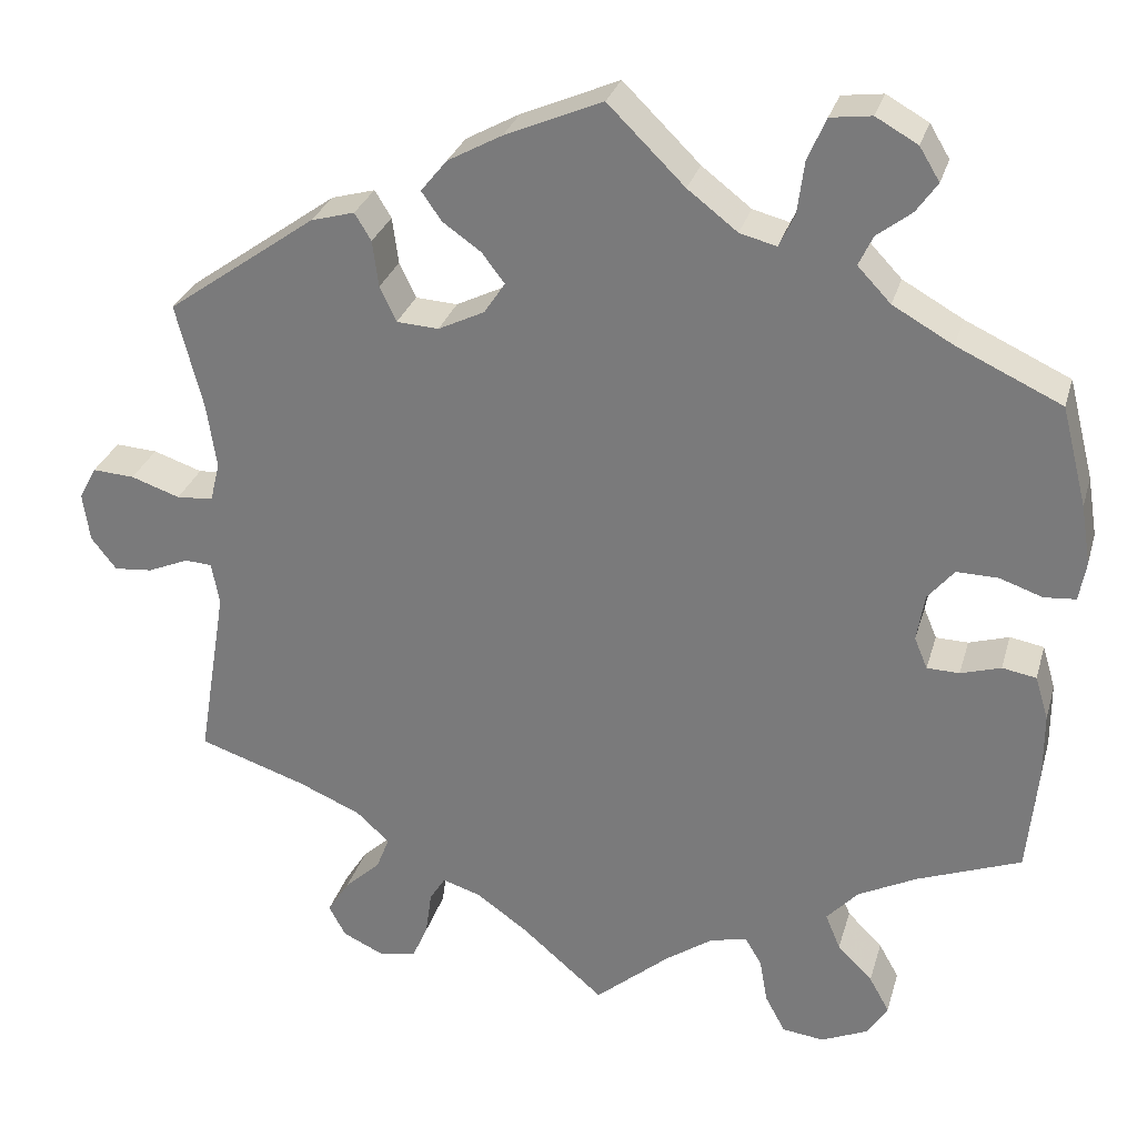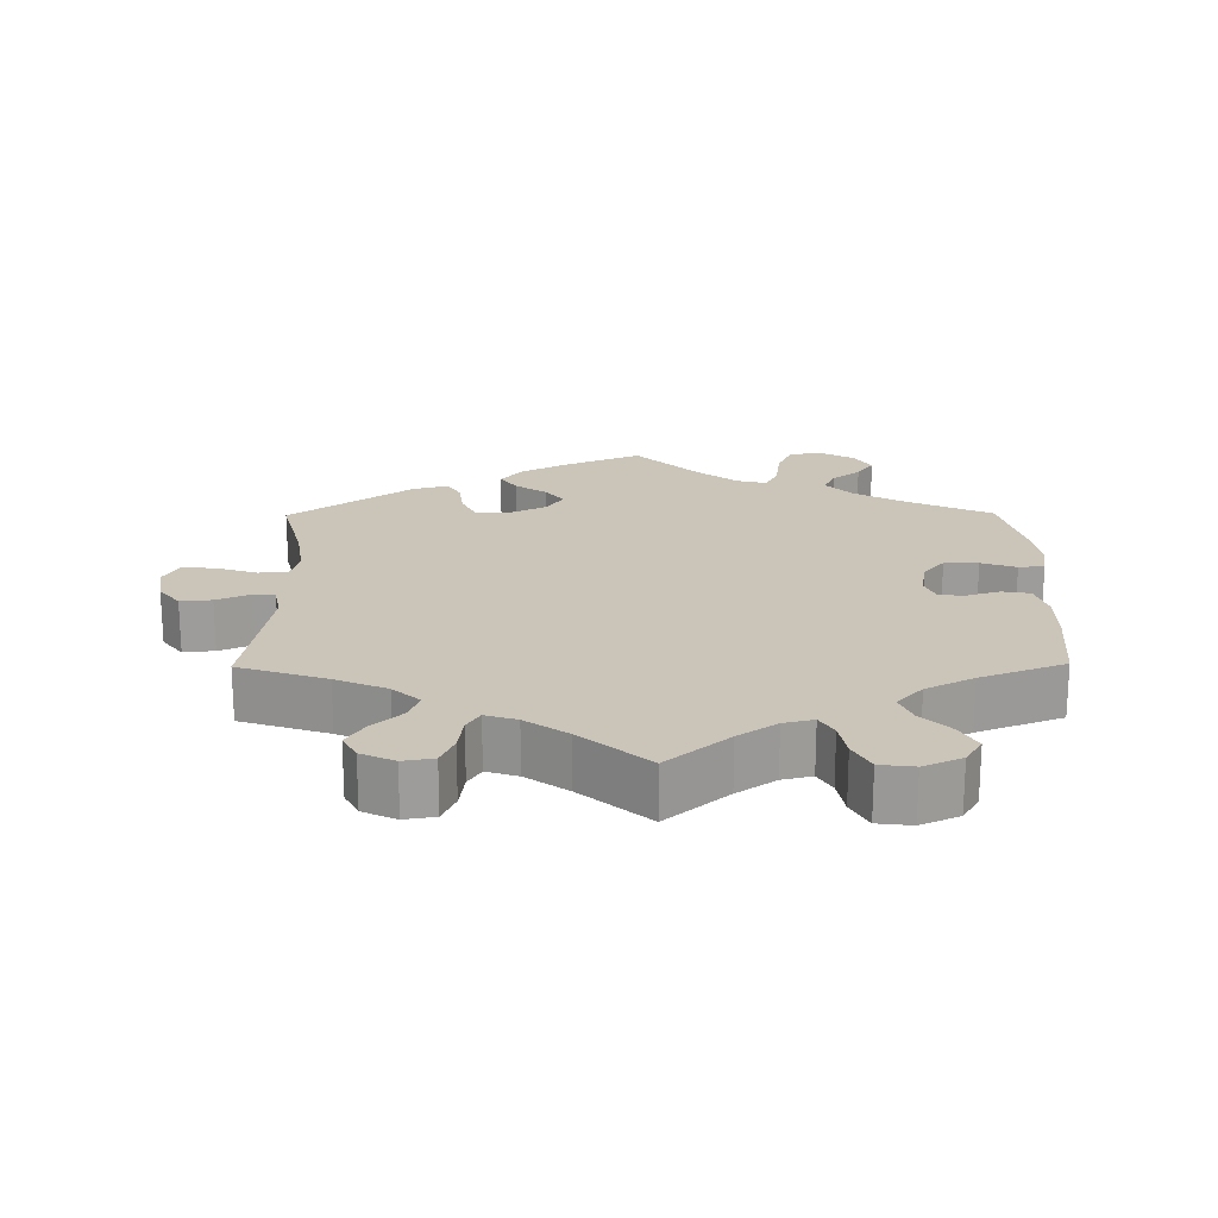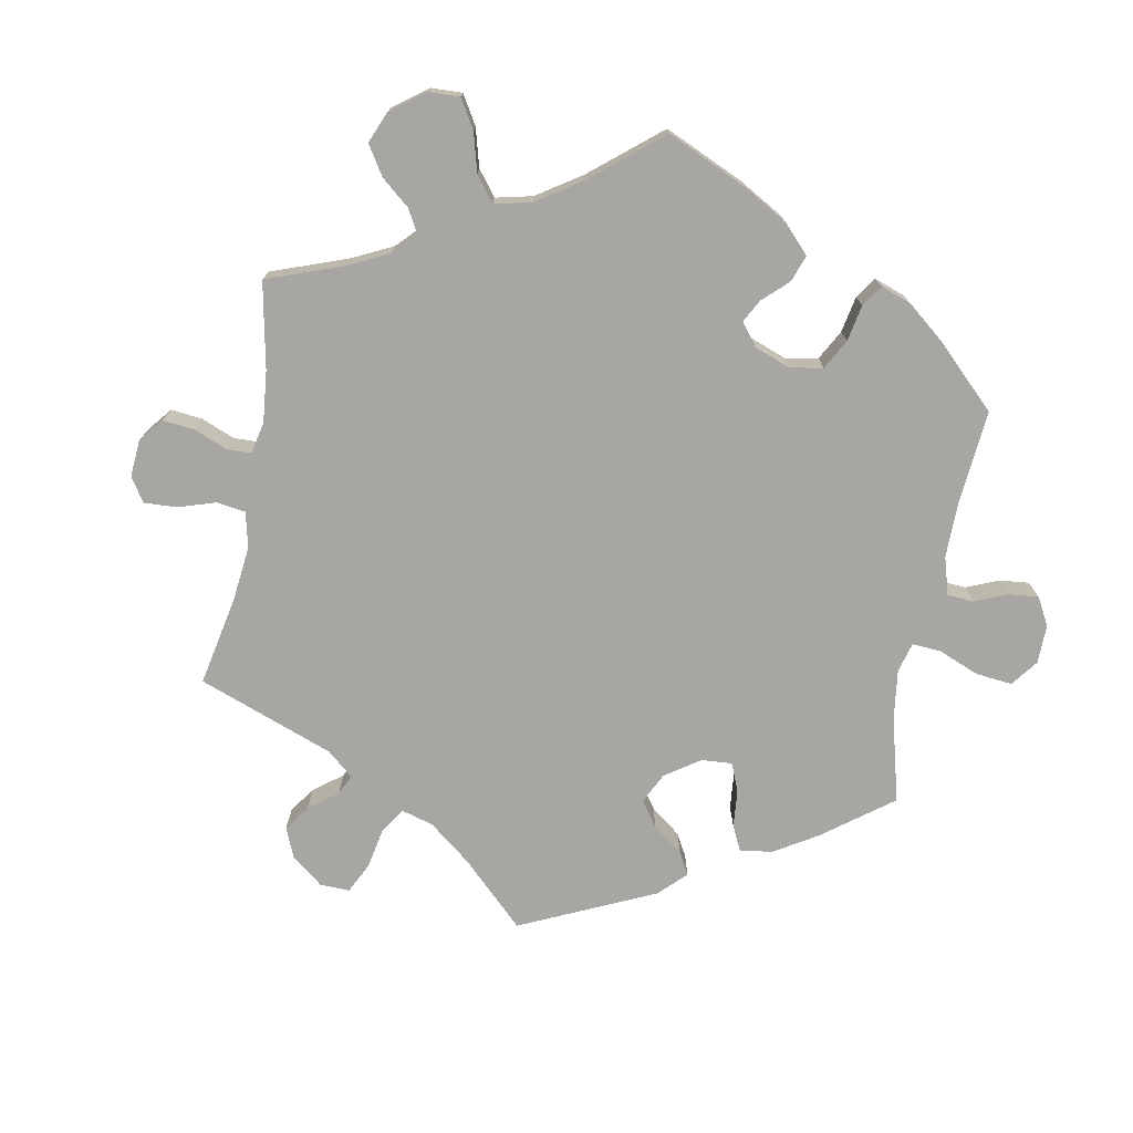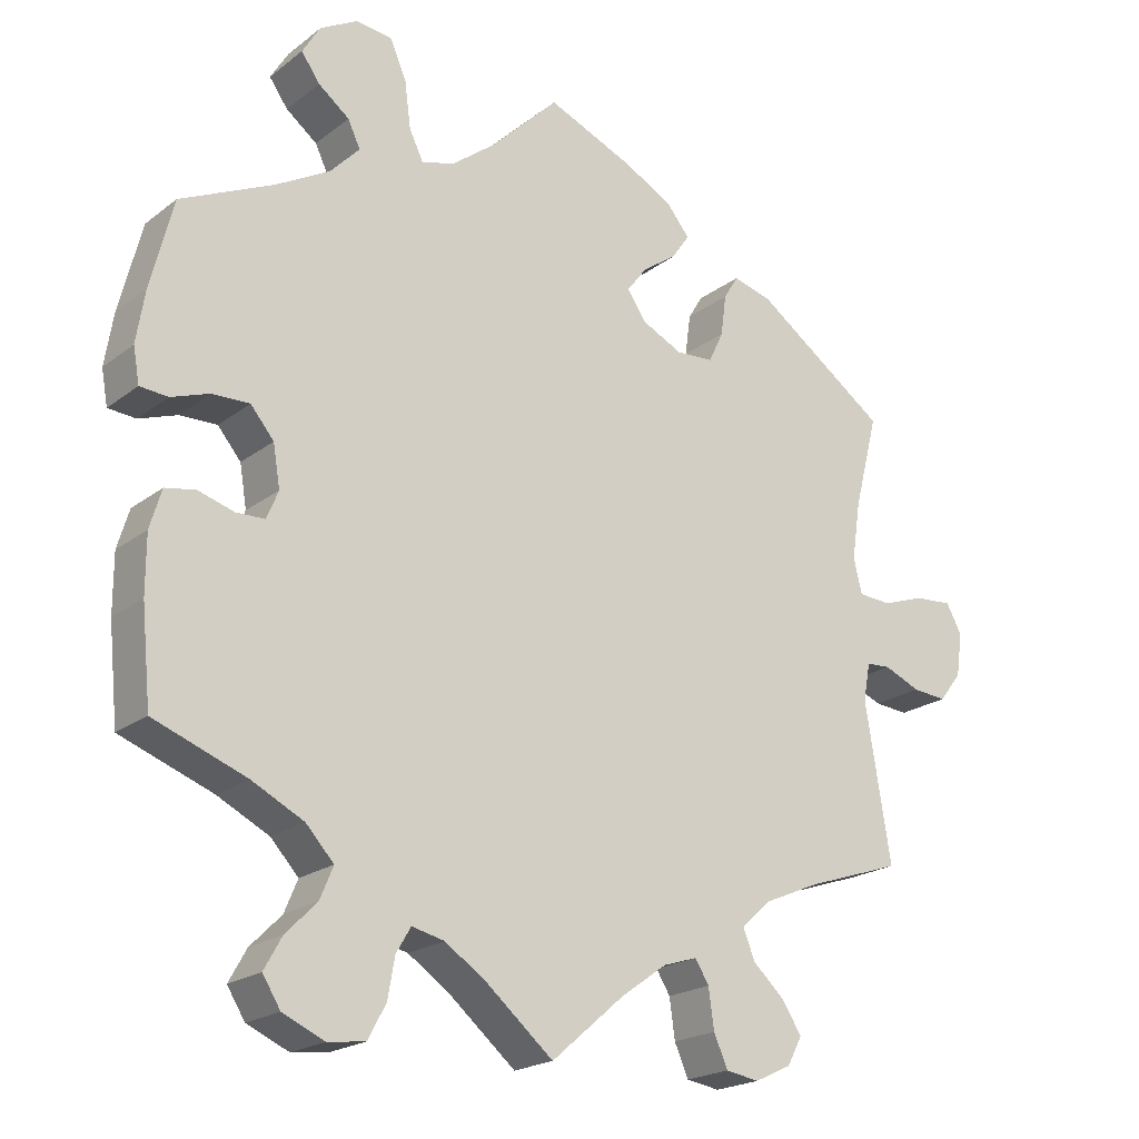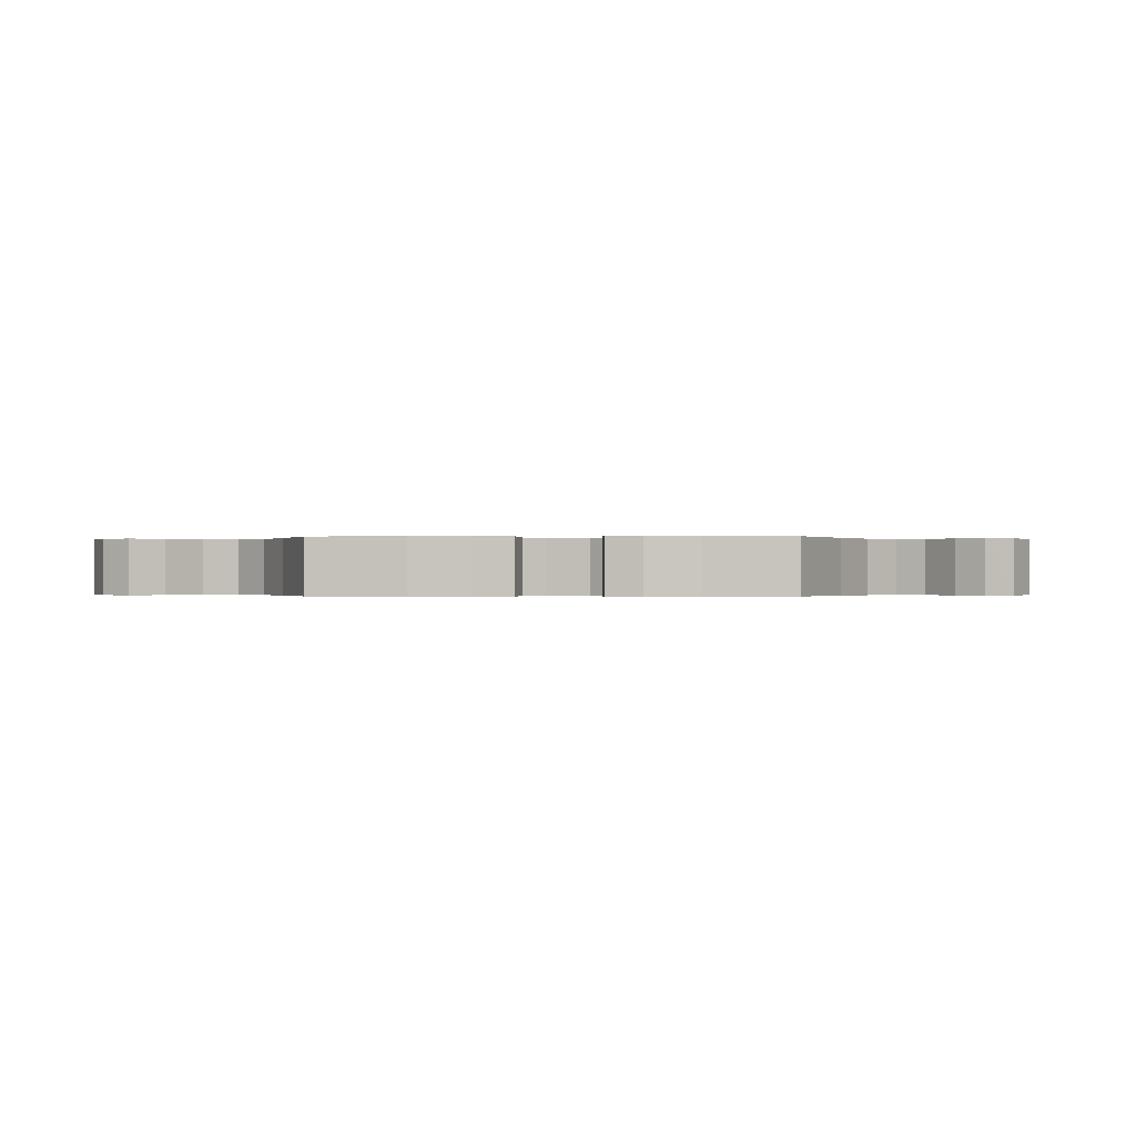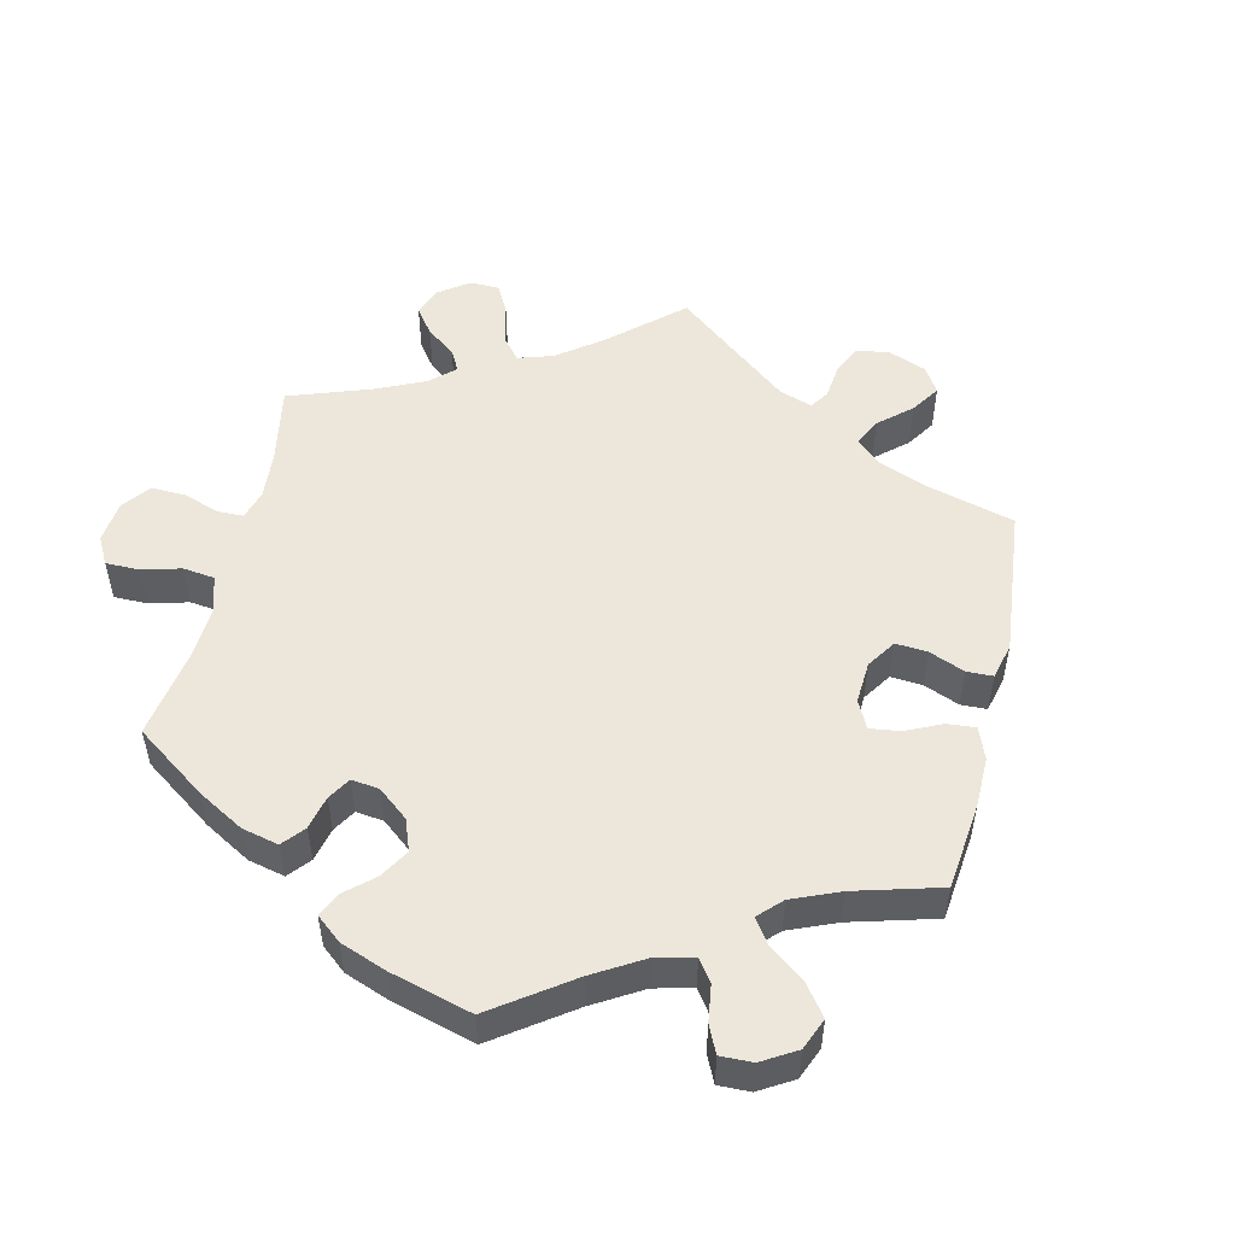
<metadata>
{"format":"obj","ext":"obj","renderer":"f3d","projection":"perspective","resolution":1024,"background":"white","views":[{"elev":28.8,"azim":-165.0,"up":"+Z"},{"elev":20.3,"azim":179.4,"up":"+Y"},{"elev":-74.1,"azim":-130.4,"up":"+Y"},{"elev":-20.5,"azim":-36.5,"up":"+Z"},{"elev":-0.2,"azim":-87.9,"up":"+Y"},{"elev":51.8,"azim":-47.1,"up":"+Y"}]}
</metadata>
<code>
v 0.111 0.07 0.53
v 0.173 0.07 0.496
v 0.203 0.07 0.459
v 0.18 0.07 0.426
v 0.136 0.07 0.395
v 0.11 0.07 0.361
v 0.134 0.07 0.325
v 0.187 0.07 0.299
v 0.235 0.07 0.302
v 0.254 0.07 0.342
v 0.261 0.07 0.395
v 0.28 0.07 0.426
v 0.33 0.07 0.412
v 0.501 0.07 0.29
v 0.47 0.07 0.169
v 0.459 0.07 0.095
v 0.47 0.07 0.05
v 0.512 0.07 0.047
v 0.568 0.07 0.066
v 0.616 0.07 0.069
v 0.636 0.07 0.032
v 0.628 0.07 -0.024
v 0.599 0.07 -0.061
v 0.555 0.07 -0.057
v 0.508 0.07 -0.037
v 0.477 0.07 -0.039
v 0.468 0.07 -0.087
v 0.501 0.07 -0.289
v 0.378 0.07 -0.33
v 0.306 0.07 -0.361
v 0.268 0.07 -0.396
v 0.283 0.07 -0.434
v 0.324 0.07 -0.472
v 0.349 0.07 -0.511
v 0.33 0.07 -0.547
v 0.283 0.07 -0.569
v 0.24 0.07 -0.562
v 0.222 0.07 -0.521
v 0.215 0.07 -0.47
v 0.197 0.07 -0.441
v 0.153 0.07 -0.455
v 0.094 0.07 -0.497
v 0 0.07 -0.578
v -0.086 0.07 -0.505
v -0.14 0.07 -0.468
v -0.182 0.07 -0.458
v -0.201 0.07 -0.49
v -0.21 0.07 -0.541
v -0.233 0.07 -0.584
v -0.281 0.07 -0.59
v -0.335 0.07 -0.566
v -0.358 0.07 -0.529
v -0.335 0.07 -0.488
v -0.295 0.07 -0.448
v -0.278 0.07 -0.407
v -0.314 0.07 -0.368
v -0.381 0.07 -0.334
v -0.5 0.07 -0.289
v -0.512 0.07 -0.167
v -0.512 0.07 -0.093
v -0.497 0.07 -0.043
v -0.458 0.07 -0.036
v -0.412 0.07 -0.05
v -0.375 0.07 -0.049
v -0.36 0.07 -0.013
v -0.369 0.07 0.041
v -0.399 0.07 0.077
v -0.447 0.07 0.076
v -0.496 0.07 0.059
v -0.532 0.07 0.062
v -0.54 0.07 0.107
v -0.529 0.07 0.175
v -0.5 0.07 0.289
v -0.38 0.07 0.345
v -0.311 0.07 0.384
v -0.273 0.07 0.424
v -0.289 0.07 0.458
v -0.329 0.07 0.489
v -0.353 0.07 0.523
v -0.33 0.07 0.561
v -0.282 0.07 0.588
v -0.235 0.07 0.582
v -0.214 0.07 0.534
v -0.206 0.07 0.473
v -0.188 0.07 0.436
v -0.146 0.07 0.447
v -0.089 0.07 0.491
v -0.001 0.07 0.578
v 0.111 0 0.53
v 0.173 0 0.496
v 0.203 0 0.459
v 0.18 0 0.426
v 0.136 0 0.395
v 0.11 0 0.361
v 0.134 0 0.325
v 0.187 0 0.299
v 0.235 0 0.302
v 0.254 0 0.342
v 0.261 0 0.395
v 0.28 0 0.426
v 0.33 0 0.412
v 0.501 0 0.29
v 0.47 0 0.169
v 0.459 0 0.095
v 0.47 0 0.05
v 0.512 0 0.047
v 0.568 0 0.066
v 0.616 0 0.069
v 0.636 0 0.032
v 0.628 0 -0.024
v 0.599 0 -0.061
v 0.555 0 -0.057
v 0.508 0 -0.037
v 0.477 0 -0.039
v 0.468 0 -0.087
v 0.501 0 -0.289
v 0.378 0 -0.33
v 0.306 0 -0.361
v 0.268 0 -0.396
v 0.283 0 -0.434
v 0.324 0 -0.472
v 0.349 0 -0.511
v 0.33 0 -0.547
v 0.283 0 -0.569
v 0.24 0 -0.562
v 0.222 0 -0.521
v 0.215 0 -0.47
v 0.197 0 -0.441
v 0.153 0 -0.455
v 0.094 0 -0.497
v 0 0 -0.578
v -0.086 0 -0.505
v -0.14 0 -0.468
v -0.182 0 -0.458
v -0.201 0 -0.49
v -0.21 0 -0.541
v -0.233 0 -0.584
v -0.281 0 -0.59
v -0.335 0 -0.566
v -0.358 0 -0.529
v -0.335 0 -0.488
v -0.295 0 -0.448
v -0.278 0 -0.407
v -0.314 0 -0.368
v -0.381 0 -0.334
v -0.5 0 -0.289
v -0.512 0 -0.167
v -0.512 0 -0.093
v -0.497 0 -0.043
v -0.458 0 -0.036
v -0.412 0 -0.05
v -0.375 0 -0.049
v -0.36 0 -0.013
v -0.369 0 0.041
v -0.399 0 0.077
v -0.447 0 0.076
v -0.496 0 0.059
v -0.532 0 0.062
v -0.54 0 0.107
v -0.529 0 0.175
v -0.5 0 0.289
v -0.38 0 0.345
v -0.311 0 0.384
v -0.273 0 0.424
v -0.289 0 0.458
v -0.329 0 0.489
v -0.353 0 0.523
v -0.33 0 0.561
v -0.282 0 0.588
v -0.235 0 0.582
v -0.214 0 0.534
v -0.206 0 0.473
v -0.188 0 0.436
v -0.146 0 0.447
v -0.089 0 0.491
v -0.001 0 0.578
f 87 88 1 2
f 86 87 2 3
f 85 86 3 4
f 81 82 83 84
f 81 84 85
f 80 81 85
f 77 78 79 80
f 76 77 80 85
f 75 76 85 4
f 71 72 73 74
f 68 69 70 71
f 67 68 71 74
f 66 67 74 75
f 60 61 62 63
f 60 63 64
f 57 58 59 60
f 56 57 60 64
f 55 56 64 65
f 51 52 53 54
f 51 54 55
f 50 51 55
f 47 48 49 50
f 46 47 50 55
f 45 46 55 65
f 42 43 44
f 41 42 44 45
f 40 41 45 65
f 36 37 38 39
f 36 39 40
f 35 36 40
f 32 33 34 35
f 32 35 40
f 31 32 40 65
f 27 28 29
f 26 27 29 30
f 22 23 24 25
f 22 25 26
f 21 22 26
f 18 19 20 21
f 17 18 21 26
f 16 17 26 30
f 12 13 14 15
f 10 11 12 15
f 9 10 15 16
f 8 9 16 30
f 66 75 4 5
f 65 66 5 6
f 31 65 6 7
f 7 8 30 31
f 90 89 176 175
f 91 90 175 174
f 92 91 174 173
f 172 171 170 169
f 173 172 169
f 173 169 168
f 168 167 166 165
f 173 168 165 164
f 92 173 164 163
f 162 161 160 159
f 159 158 157 156
f 162 159 156 155
f 163 162 155 154
f 151 150 149 148
f 152 151 148
f 148 147 146 145
f 152 148 145 144
f 153 152 144 143
f 142 141 140 139
f 143 142 139
f 143 139 138
f 138 137 136 135
f 143 138 135 134
f 153 143 134 133
f 132 131 130
f 133 132 130 129
f 153 133 129 128
f 127 126 125 124
f 128 127 124
f 128 124 123
f 123 122 121 120
f 128 123 120
f 153 128 120 119
f 117 116 115
f 118 117 115 114
f 113 112 111 110
f 114 113 110
f 114 110 109
f 109 108 107 106
f 114 109 106 105
f 118 114 105 104
f 103 102 101 100
f 103 100 99 98
f 104 103 98 97
f 118 104 97 96
f 93 92 163 154
f 94 93 154 153
f 95 94 153 119
f 119 118 96 95
f 1 89 90 2
f 2 90 91 3
f 3 91 92 4
f 4 92 93 5
f 5 93 94 6
f 6 94 95 7
f 7 95 96 8
f 8 96 97 9
f 9 97 98 10
f 10 98 99 11
f 11 99 100 12
f 12 100 101 13
f 13 101 102 14
f 14 102 103 15
f 15 103 104 16
f 16 104 105 17
f 17 105 106 18
f 18 106 107 19
f 19 107 108 20
f 20 108 109 21
f 21 109 110 22
f 22 110 111 23
f 23 111 112 24
f 24 112 113 25
f 25 113 114 26
f 26 114 115 27
f 27 115 116 28
f 28 116 117 29
f 29 117 118 30
f 30 118 119 31
f 31 119 120 32
f 32 120 121 33
f 33 121 122 34
f 34 122 123 35
f 35 123 124 36
f 36 124 125 37
f 37 125 126 38
f 38 126 127 39
f 39 127 128 40
f 40 128 129 41
f 41 129 130 42
f 42 130 131 43
f 43 131 132 44
f 44 132 133 45
f 45 133 134 46
f 46 134 135 47
f 47 135 136 48
f 48 136 137 49
f 49 137 138 50
f 50 138 139 51
f 51 139 140 52
f 52 140 141 53
f 53 141 142 54
f 54 142 143 55
f 55 143 144 56
f 56 144 145 57
f 57 145 146 58
f 58 146 147 59
f 59 147 148 60
f 60 148 149 61
f 61 149 150 62
f 62 150 151 63
f 63 151 152 64
f 64 152 153 65
f 65 153 154 66
f 66 154 155 67
f 67 155 156 68
f 68 156 157 69
f 69 157 158 70
f 70 158 159 71
f 71 159 160 72
f 72 160 161 73
f 73 161 162 74
f 74 162 163 75
f 75 163 164 76
f 76 164 165 77
f 77 165 166 78
f 78 166 167 79
f 79 167 168 80
f 80 168 169 81
f 81 169 170 82
f 82 170 171 83
f 83 171 172 84
f 84 172 173 85
f 85 173 174 86
f 86 174 175 87
f 87 175 176 88
f 88 176 89 1

</code>
